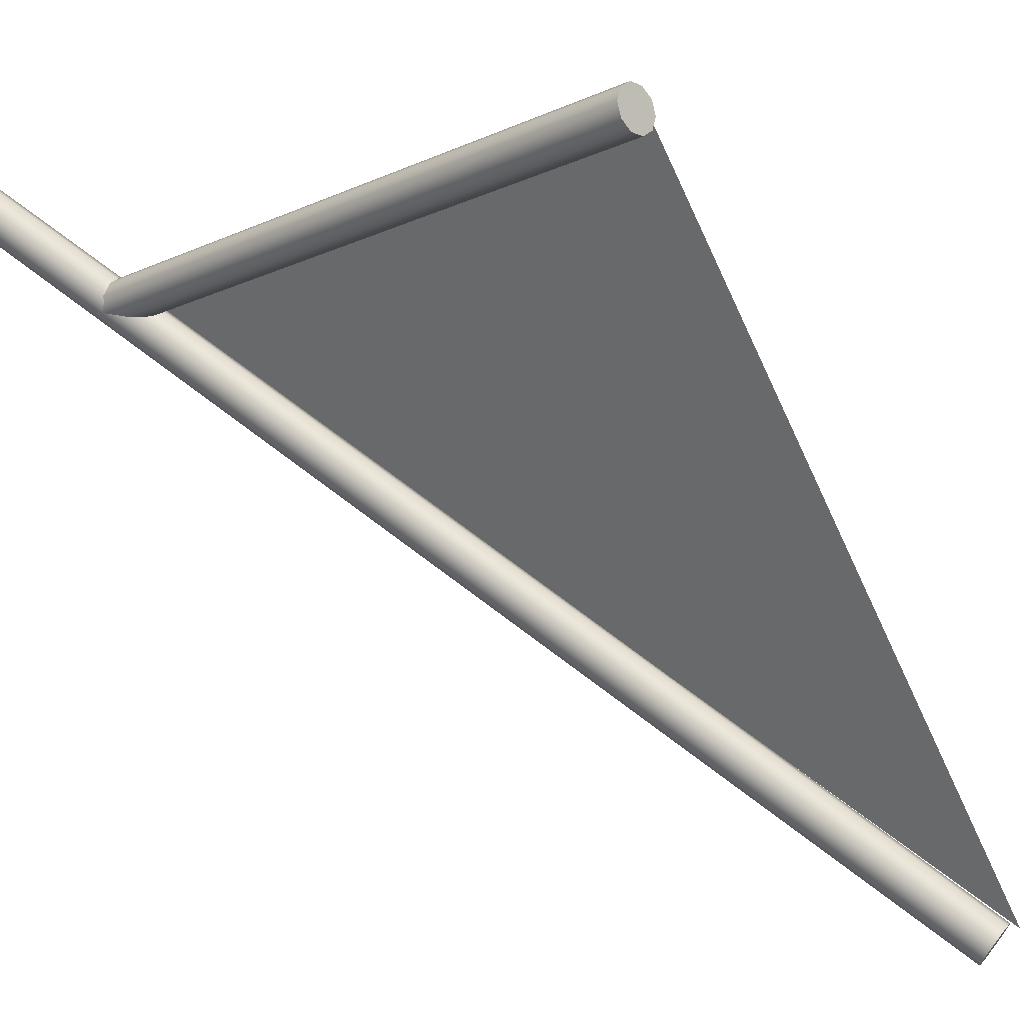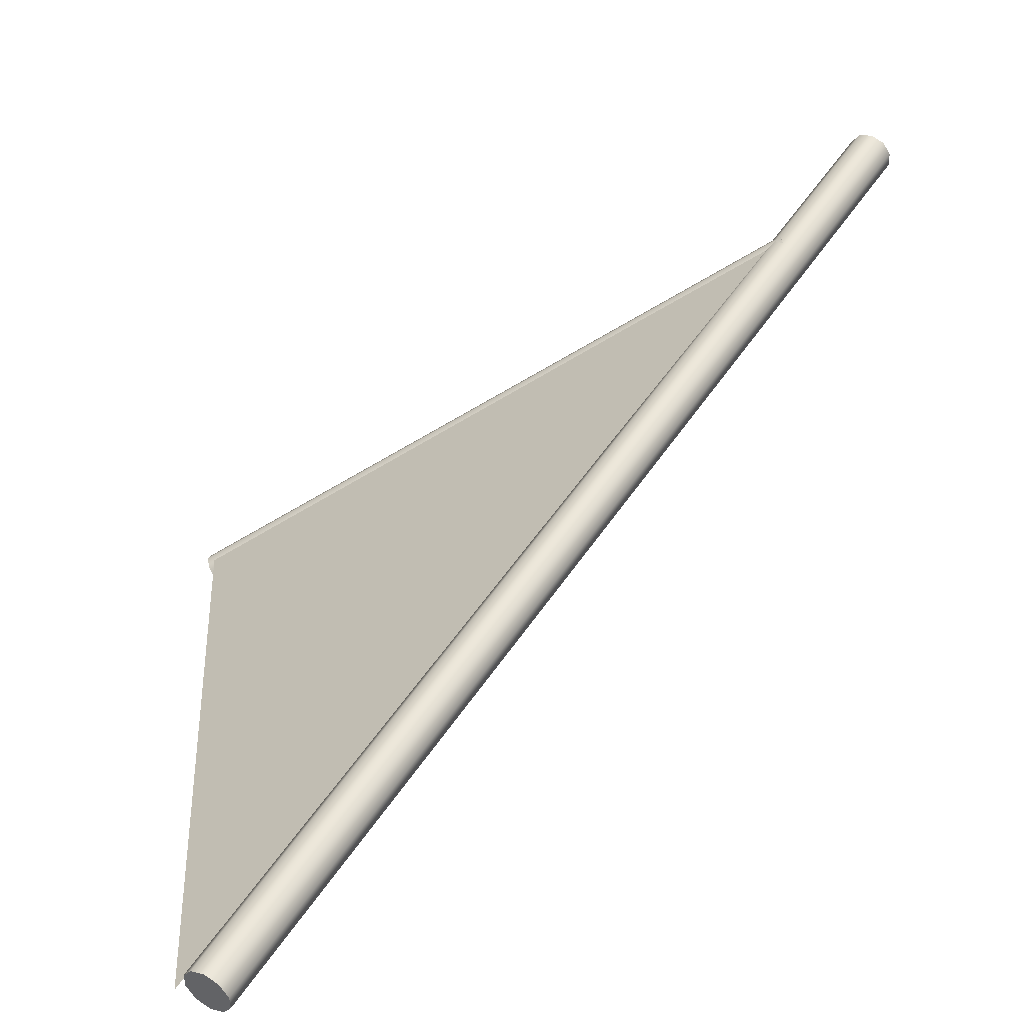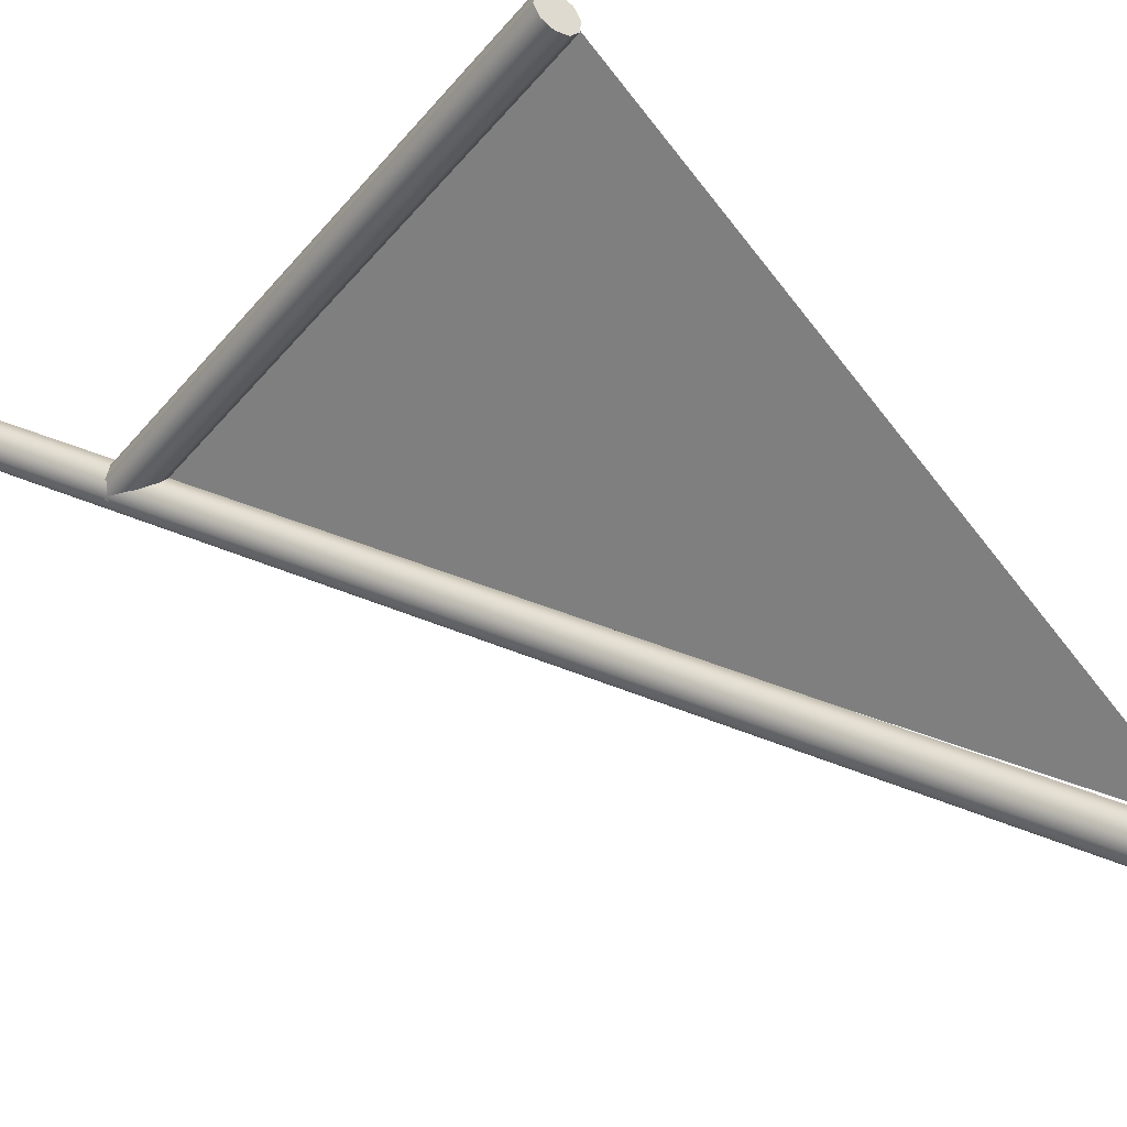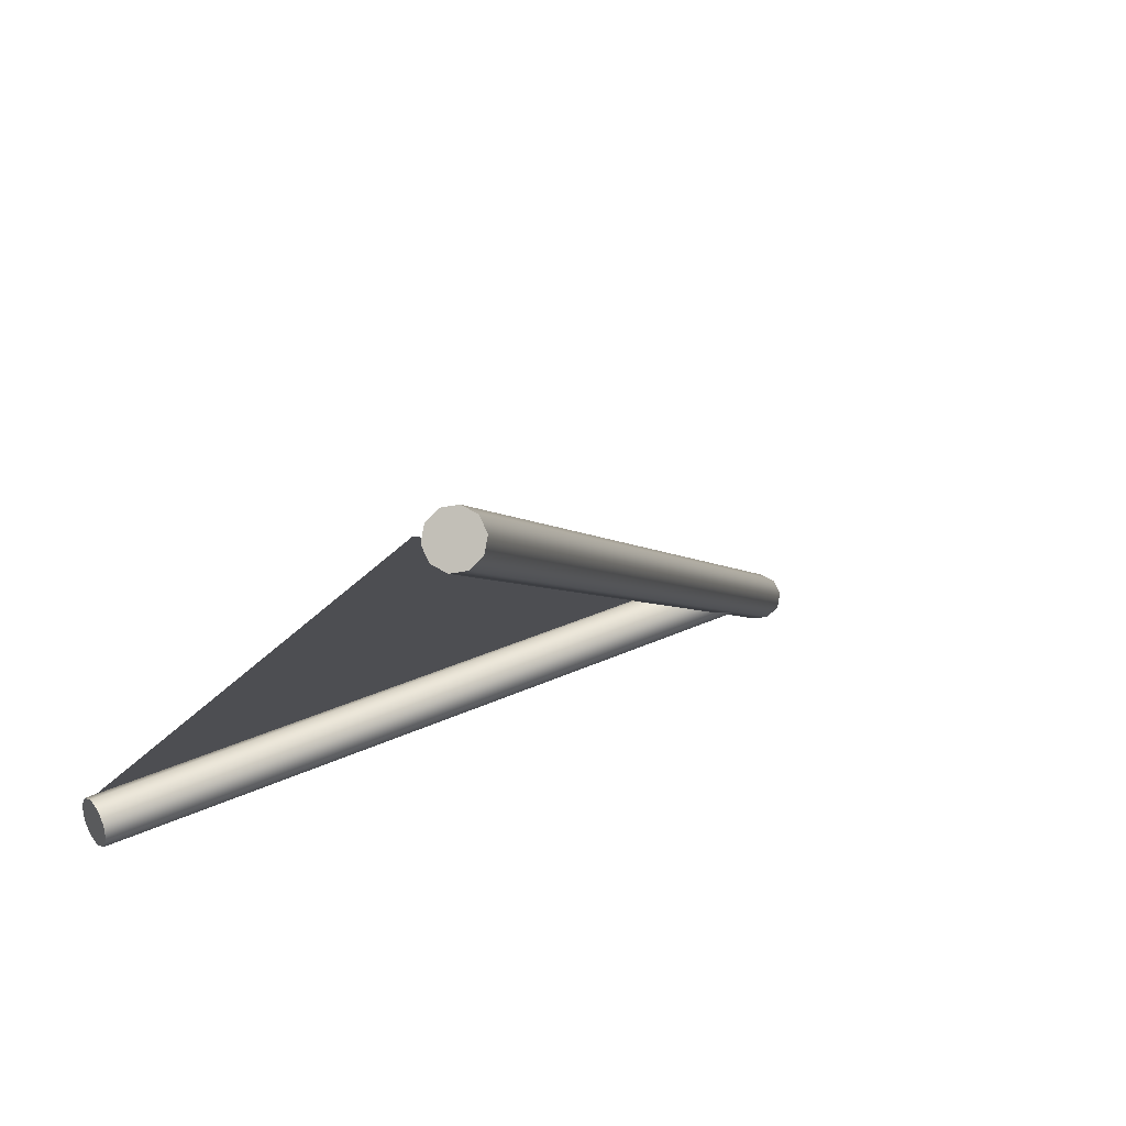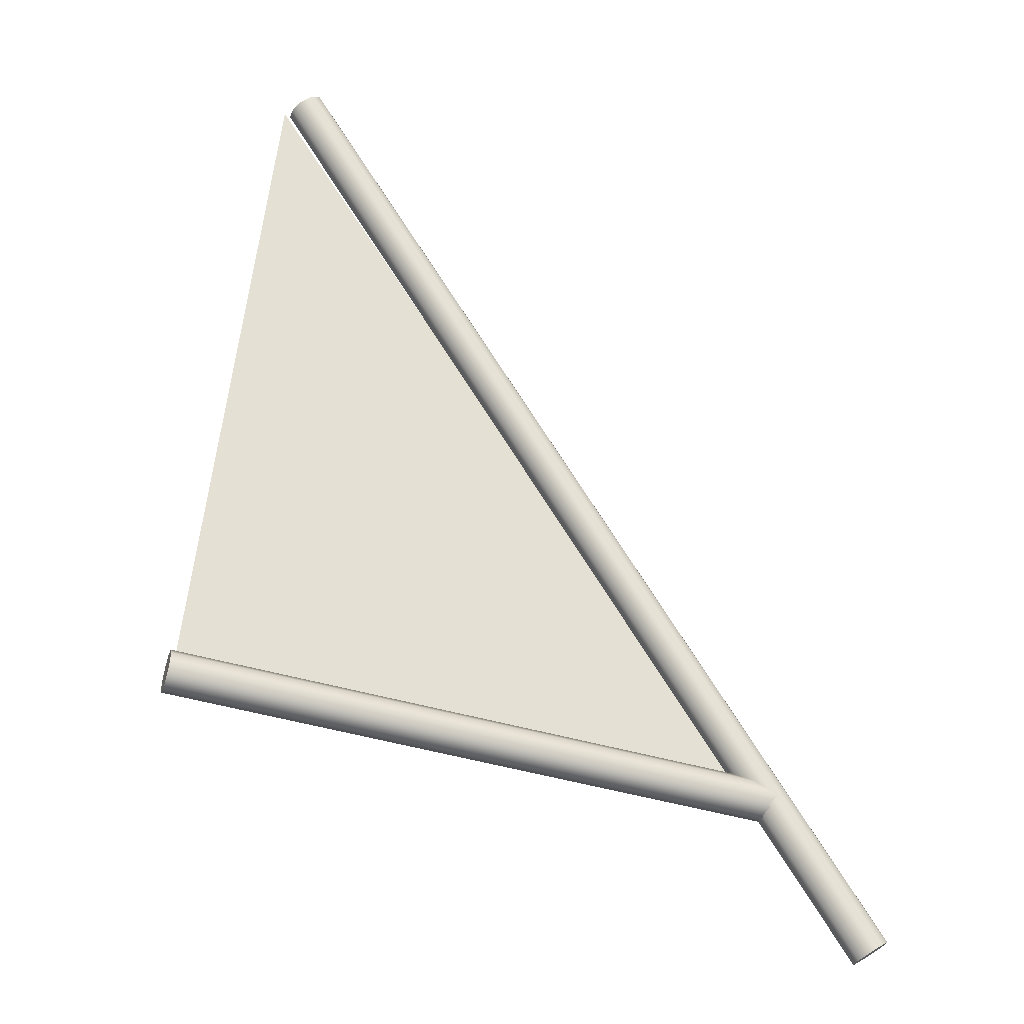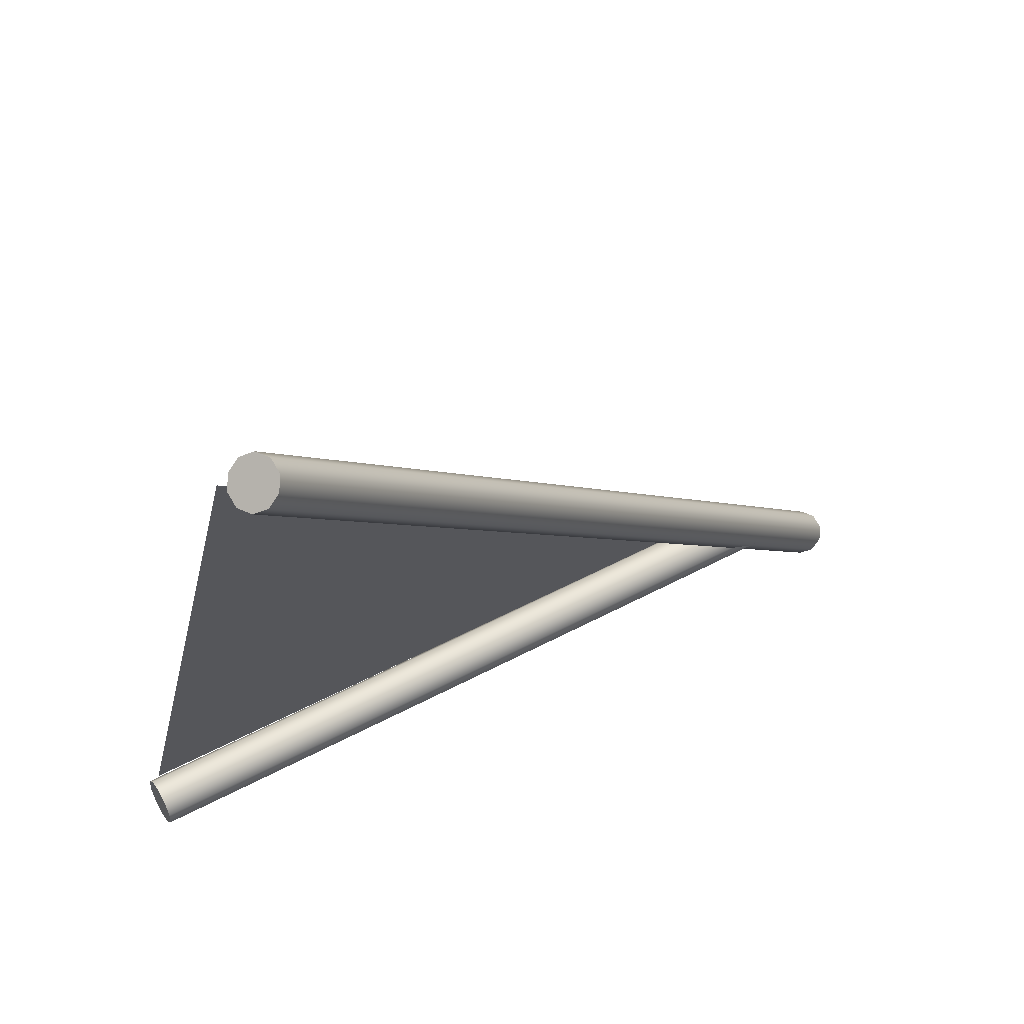
<metadata>
{"format":"obj","ext":"obj","renderer":"f3d","projection":"perspective","resolution":1024,"background":"white","views":[{"elev":-59.9,"azim":35.1,"up":"+Z"},{"elev":10.6,"azim":-174.2,"up":"+Z"},{"elev":-77.4,"azim":48.2,"up":"+Z"},{"elev":-33.3,"azim":165.0,"up":"+Z"},{"elev":-47.7,"azim":-168.1,"up":"+Y"},{"elev":-35.7,"azim":179.0,"up":"+Z"}]}
</metadata>
<code>
g default
v 1.018 1.759 -1.469
v 0.9602 1.917 -1.569
v 0.9602 2.114 -1.569
v 1.018 2.272 -1.469
v 1.111 2.333 -1.308
v 1.204 2.272 -1.146
v 1.262 2.114 -1.046
v 1.262 1.917 -1.046
v 1.204 1.759 -1.146
v 1.111 1.698 -1.308
v 9.191 1.759 -6.188
v 9.133 1.917 -6.288
v 9.133 2.114 -6.288
v 9.191 2.272 -6.188
v 9.284 2.333 -6.026
v 9.377 2.272 -5.865
v 9.435 2.114 -5.765
v 9.435 1.917 -5.765
v 9.377 1.759 -5.865
v 9.284 1.698 -6.026
v 1.111 2.015 -1.308
v 9.284 2.015 -6.026
v 0.1756 -0.209 -0.1614
v 0.009468 -0.1796 -0.2612
v -0.1603 -0.08161 -0.2612
v -0.2688 0.04757 -0.1614
v -0.2747 0.1586 0
v -0.1756 0.209 0.1614
v -0.009468 0.1796 0.2612
v 0.1603 0.08161 0.2612
v 0.2688 -0.04757 0.1614
v 0.2747 -0.1586 0
v 7.46 12.41 -8.573
v 7.294 12.44 -8.673
v 7.124 12.54 -8.673
v 7.016 12.66 -8.573
v 7.01 12.78 -8.412
v 7.109 12.83 -8.25
v 7.275 12.8 -8.15
v 7.445 12.7 -8.15
v 7.553 12.57 -8.25
v 7.559 12.46 -8.412
v 0 0 0
v 7.285 12.62 -8.412
v 1.426 2.164 -1.196
v 2.214 2.172 -1.653
v 3.002 2.18 -2.109
v 3.79 2.189 -2.565
v 4.578 2.197 -3.021
v 5.366 2.205 -3.478
v 6.155 2.214 -3.934
v 6.943 2.222 -4.39
v 7.731 2.23 -4.846
v 8.519 2.239 -5.302
v 9.307 2.247 -5.759
v 2.049 3.205 -1.919
v 2.837 3.213 -2.375
v 3.625 3.222 -2.831
v 4.413 3.23 -3.287
v 5.201 3.238 -3.744
v 5.99 3.247 -4.2
v 6.778 3.255 -4.656
v 7.566 3.263 -5.112
v 8.354 3.272 -5.569
v 9.142 3.28 -6.025
v 2.672 4.246 -2.641
v 3.46 4.255 -3.097
v 4.248 4.263 -3.553
v 5.036 4.271 -4.01
v 5.825 4.28 -4.466
v 6.613 4.288 -4.922
v 7.401 4.296 -5.378
v 8.189 4.305 -5.835
v 8.977 4.313 -6.291
v 3.295 5.288 -3.363
v 4.083 5.296 -3.82
v 4.871 5.304 -4.276
v 5.66 5.313 -4.732
v 6.448 5.321 -5.188
v 7.236 5.33 -5.644
v 8.024 5.338 -6.101
v 8.812 5.346 -6.557
v 3.918 6.329 -4.086
v 4.706 6.337 -4.542
v 5.495 6.346 -4.998
v 6.283 6.354 -5.454
v 7.071 6.363 -5.911
v 7.859 6.371 -6.367
v 8.647 6.379 -6.823
v 4.541 7.37 -4.808
v 5.33 7.379 -5.264
v 6.118 7.387 -5.72
v 6.906 7.396 -6.177
v 7.694 7.404 -6.633
v 8.482 7.412 -7.089
v 5.165 8.412 -5.53
v 5.953 8.42 -5.987
v 6.741 8.429 -6.443
v 7.529 8.437 -6.899
v 8.317 8.445 -7.355
v 5.788 9.453 -6.253
v 6.576 9.462 -6.709
v 7.364 9.47 -7.165
v 8.152 9.478 -7.621
v 6.411 10.49 -6.975
v 7.199 10.5 -7.431
v 7.987 10.51 -7.887
v 7.034 11.54 -7.697
v 7.822 11.54 -8.153
v 7.657 12.58 -8.42
v 2.131 2.688 -1.786
v 2.92 2.697 -2.242
v 3.708 2.705 -2.698
v 4.496 2.714 -3.154
v 5.284 2.722 -3.611
v 6.072 2.73 -4.067
v 6.86 2.739 -4.523
v 7.648 2.747 -4.979
v 8.436 2.755 -5.436
v 9.225 2.764 -5.892
v 2.755 3.73 -2.508
v 3.543 3.738 -2.964
v 4.331 3.747 -3.42
v 5.119 3.755 -3.877
v 5.907 3.763 -4.333
v 6.695 3.772 -4.789
v 7.483 3.78 -5.245
v 8.271 3.788 -5.702
v 9.06 3.797 -6.158
v 3.378 4.771 -3.23
v 4.166 4.78 -3.687
v 4.954 4.788 -4.143
v 5.742 4.796 -4.599
v 6.53 4.805 -5.055
v 7.318 4.813 -5.511
v 8.106 4.821 -5.968
v 8.895 4.83 -6.424
v 4.001 5.813 -3.953
v 4.789 5.821 -4.409
v 5.577 5.829 -4.865
v 6.365 5.838 -5.321
v 7.153 5.846 -5.778
v 7.941 5.854 -6.234
v 8.73 5.863 -6.69
v 4.624 6.854 -4.675
v 5.412 6.862 -5.131
v 6.2 6.871 -5.587
v 6.988 6.879 -6.044
v 7.776 6.887 -6.5
v 8.565 6.896 -6.956
v 5.247 7.895 -5.397
v 6.035 7.904 -5.853
v 6.823 7.912 -6.31
v 7.611 7.92 -6.766
v 8.4 7.929 -7.222
v 5.87 8.937 -6.12
v 6.658 8.945 -6.576
v 7.446 8.953 -7.032
v 8.235 8.962 -7.488
v 6.493 9.978 -6.842
v 7.281 9.986 -7.298
v 8.07 9.995 -7.754
v 7.116 11.02 -7.564
v 7.905 11.03 -8.02
v 7.74 12.06 -8.287
v 7.346 12.06 -8.058
v 6.722 11.02 -7.336
v 6.099 9.974 -6.614
v 5.476 8.933 -5.891
v 4.853 7.891 -5.169
v 4.23 6.85 -4.447
v 3.607 5.808 -3.724
v 2.984 4.767 -3.002
v 2.361 3.726 -2.28
v 1.737 2.684 -1.558
v 2.443 3.209 -2.147
v 2.526 2.693 -2.014
v 2.608 2.176 -1.881
v 3.066 4.25 -2.869
v 3.149 3.734 -2.736
v 3.231 3.217 -2.603
v 3.314 2.701 -2.47
v 3.396 2.184 -2.337
v 3.689 5.292 -3.591
v 3.772 4.775 -3.458
v 3.854 4.259 -3.325
v 3.937 3.742 -3.192
v 4.019 3.226 -3.059
v 4.102 2.709 -2.926
v 4.184 2.193 -2.793
v 4.312 6.333 -4.314
v 4.395 5.817 -4.181
v 4.477 5.3 -4.048
v 4.56 4.784 -3.915
v 4.642 4.267 -3.782
v 4.725 3.751 -3.649
v 4.807 3.234 -3.516
v 4.89 2.718 -3.382
v 4.972 2.201 -3.249
v 4.936 7.375 -5.036
v 5.018 6.858 -4.903
v 5.101 6.342 -4.77
v 5.183 5.825 -4.637
v 5.266 5.309 -4.504
v 5.348 4.792 -4.371
v 5.431 4.276 -4.238
v 5.513 3.759 -4.105
v 5.596 3.243 -3.972
v 5.678 2.726 -3.839
v 5.761 2.21 -3.706
v 5.559 8.416 -5.758
v 5.641 7.9 -5.625
v 5.724 7.383 -5.492
v 5.806 6.866 -5.359
v 5.889 6.35 -5.226
v 5.971 5.833 -5.093
v 6.054 5.317 -4.96
v 6.136 4.8 -4.827
v 6.219 4.284 -4.694
v 6.301 3.767 -4.561
v 6.384 3.251 -4.428
v 6.466 2.734 -4.295
v 6.549 2.218 -4.162
v 6.182 9.457 -6.481
v 6.264 8.941 -6.348
v 6.347 8.424 -6.215
v 6.429 7.908 -6.082
v 6.512 7.391 -5.949
v 6.594 6.875 -5.816
v 6.677 6.358 -5.682
v 6.759 5.842 -5.549
v 6.842 5.325 -5.416
v 6.924 4.809 -5.283
v 7.007 4.292 -5.15
v 7.089 3.776 -5.017
v 7.172 3.259 -4.884
v 7.254 2.743 -4.751
v 7.337 2.226 -4.618
v 6.805 10.5 -7.203
v 6.887 9.982 -7.07
v 6.97 9.466 -6.937
v 7.052 8.949 -6.804
v 7.135 8.433 -6.671
v 7.217 7.916 -6.538
v 7.3 7.4 -6.405
v 7.382 6.883 -6.272
v 7.465 6.367 -6.139
v 7.547 5.85 -6.006
v 7.63 5.334 -5.873
v 7.712 4.817 -5.74
v 7.795 4.301 -5.607
v 7.877 3.784 -5.473
v 7.96 3.268 -5.34
v 8.042 2.751 -5.207
v 8.125 2.235 -5.074
v 7.428 11.54 -7.925
v 7.511 11.02 -7.792
v 7.593 10.51 -7.659
v 7.676 9.991 -7.526
v 7.758 9.474 -7.393
v 7.841 8.958 -7.26
v 7.923 8.441 -7.127
v 8.006 7.925 -6.994
v 8.088 7.408 -6.861
v 8.171 6.892 -6.728
v 8.253 6.375 -6.595
v 8.336 5.859 -6.462
v 8.418 5.342 -6.329
v 8.5 4.826 -6.196
v 8.583 4.309 -6.063
v 8.665 3.793 -5.93
v 8.748 3.276 -5.797
v 8.83 2.759 -5.664
v 8.913 2.243 -5.531
g polySurface50
f 1 2 12 11
f 2 3 13 12
f 3 4 14 13
f 4 5 15 14
f 5 6 16 15
f 6 7 17 16
f 7 8 18 17
f 8 9 19 18
f 9 10 20 19
f 10 1 11 20
f 2 1 21
f 3 2 21
f 4 3 21
f 5 4 21
f 6 5 21
f 7 6 21
f 8 7 21
f 9 8 21
f 10 9 21
f 1 10 21
f 11 12 22
f 12 13 22
f 13 14 22
f 14 15 22
f 15 16 22
f 16 17 22
f 17 18 22
f 18 19 22
f 19 20 22
f 20 11 22
f 23 24 34 33
f 24 25 35 34
f 25 26 36 35
f 26 27 37 36
f 27 28 38 37
f 28 29 39 38
f 29 30 40 39
f 30 31 41 40
f 31 32 42 41
f 32 23 33 42
f 24 23 43
f 25 24 43
f 26 25 43
f 27 26 43
f 28 27 43
f 29 28 43
f 30 29 43
f 31 30 43
f 32 31 43
f 23 32 43
f 33 34 44
f 34 35 44
f 35 36 44
f 36 37 44
f 37 38 44
f 38 39 44
f 39 40 44
f 40 41 44
f 41 42 44
f 42 33 44
f 176 177 112 57
f 181 182 113 58
f 188 189 114 59
f 197 198 115 60
f 208 209 116 61
f 221 222 117 62
f 236 237 118 63
f 253 254 119 64
f 272 273 120 65
f 179 180 122 67
f 186 187 123 68
f 195 196 124 69
f 206 207 125 70
f 219 220 126 71
f 234 235 127 72
f 251 252 128 73
f 270 271 129 74
f 184 185 131 76
f 193 194 132 77
f 204 205 133 78
f 217 218 134 79
f 232 233 135 80
f 249 250 136 81
f 268 269 137 82
f 191 192 139 84
f 202 203 140 85
f 215 216 141 86
f 230 231 142 87
f 247 248 143 88
f 266 267 144 89
f 200 201 146 91
f 213 214 147 92
f 228 229 148 93
f 245 246 149 94
f 264 265 150 95
f 211 212 152 97
f 226 227 153 98
f 243 244 154 99
f 262 263 155 100
f 224 225 157 102
f 241 242 158 103
f 260 261 159 104
f 239 240 161 106
f 258 259 162 107
f 256 257 164 109
f 45 46 111 175
f 174 176 57 121
f 173 179 67 130
f 172 184 76 138
f 171 191 84 145
f 170 200 91 151
f 169 211 97 156
f 168 224 102 160
f 167 239 106 163
f 166 256 109 165
f 177 178 47 112
f 182 183 48 113
f 189 190 49 114
f 198 199 50 115
f 209 210 51 116
f 222 223 52 117
f 237 238 53 118
f 254 255 54 119
f 273 274 55 120
f 180 181 58 122
f 187 188 59 123
f 196 197 60 124
f 207 208 61 125
f 220 221 62 126
f 235 236 63 127
f 252 253 64 128
f 271 272 65 129
f 185 186 68 131
f 194 195 69 132
f 205 206 70 133
f 218 219 71 134
f 233 234 72 135
f 250 251 73 136
f 269 270 74 137
f 192 193 77 139
f 203 204 78 140
f 216 217 79 141
f 231 232 80 142
f 248 249 81 143
f 267 268 82 144
f 201 202 85 146
f 214 215 86 147
f 229 230 87 148
f 246 247 88 149
f 265 266 89 150
f 212 213 92 152
f 227 228 93 153
f 244 245 94 154
f 263 264 95 155
f 225 226 98 157
f 242 243 99 158
f 261 262 100 159
f 240 241 103 161
f 259 260 104 162
f 257 258 107 164
f 166 165 110
f 167 163 108
f 168 160 105
f 169 156 101
f 170 151 96
f 171 145 90
f 172 138 83
f 173 130 75
f 174 121 66
f 175 111 56
f 56 176 174
f 111 177 176 56
f 46 178 177 111
f 66 179 173
f 121 180 179 66
f 57 181 180 121
f 112 182 181 57
f 47 183 182 112
f 75 184 172
f 130 185 184 75
f 67 186 185 130
f 122 187 186 67
f 58 188 187 122
f 113 189 188 58
f 48 190 189 113
f 83 191 171
f 138 192 191 83
f 76 193 192 138
f 131 194 193 76
f 68 195 194 131
f 123 196 195 68
f 59 197 196 123
f 114 198 197 59
f 49 199 198 114
f 90 200 170
f 145 201 200 90
f 84 202 201 145
f 139 203 202 84
f 77 204 203 139
f 132 205 204 77
f 69 206 205 132
f 124 207 206 69
f 60 208 207 124
f 115 209 208 60
f 50 210 209 115
f 96 211 169
f 151 212 211 96
f 91 213 212 151
f 146 214 213 91
f 85 215 214 146
f 140 216 215 85
f 78 217 216 140
f 133 218 217 78
f 70 219 218 133
f 125 220 219 70
f 61 221 220 125
f 116 222 221 61
f 51 223 222 116
f 101 224 168
f 156 225 224 101
f 97 226 225 156
f 152 227 226 97
f 92 228 227 152
f 147 229 228 92
f 86 230 229 147
f 141 231 230 86
f 79 232 231 141
f 134 233 232 79
f 71 234 233 134
f 126 235 234 71
f 62 236 235 126
f 117 237 236 62
f 52 238 237 117
f 105 239 167
f 160 240 239 105
f 102 241 240 160
f 157 242 241 102
f 98 243 242 157
f 153 244 243 98
f 93 245 244 153
f 148 246 245 93
f 87 247 246 148
f 142 248 247 87
f 80 249 248 142
f 135 250 249 80
f 72 251 250 135
f 127 252 251 72
f 63 253 252 127
f 118 254 253 63
f 53 255 254 118
f 108 256 166
f 163 257 256 108
f 106 258 257 163
f 161 259 258 106
f 103 260 259 161
f 158 261 260 103
f 99 262 261 158
f 154 263 262 99
f 94 264 263 154
f 149 265 264 94
f 88 266 265 149
f 143 267 266 88
f 81 268 267 143
f 136 269 268 81
f 73 270 269 136
f 128 271 270 73
f 64 272 271 128
f 119 273 272 64
f 54 274 273 119

</code>
